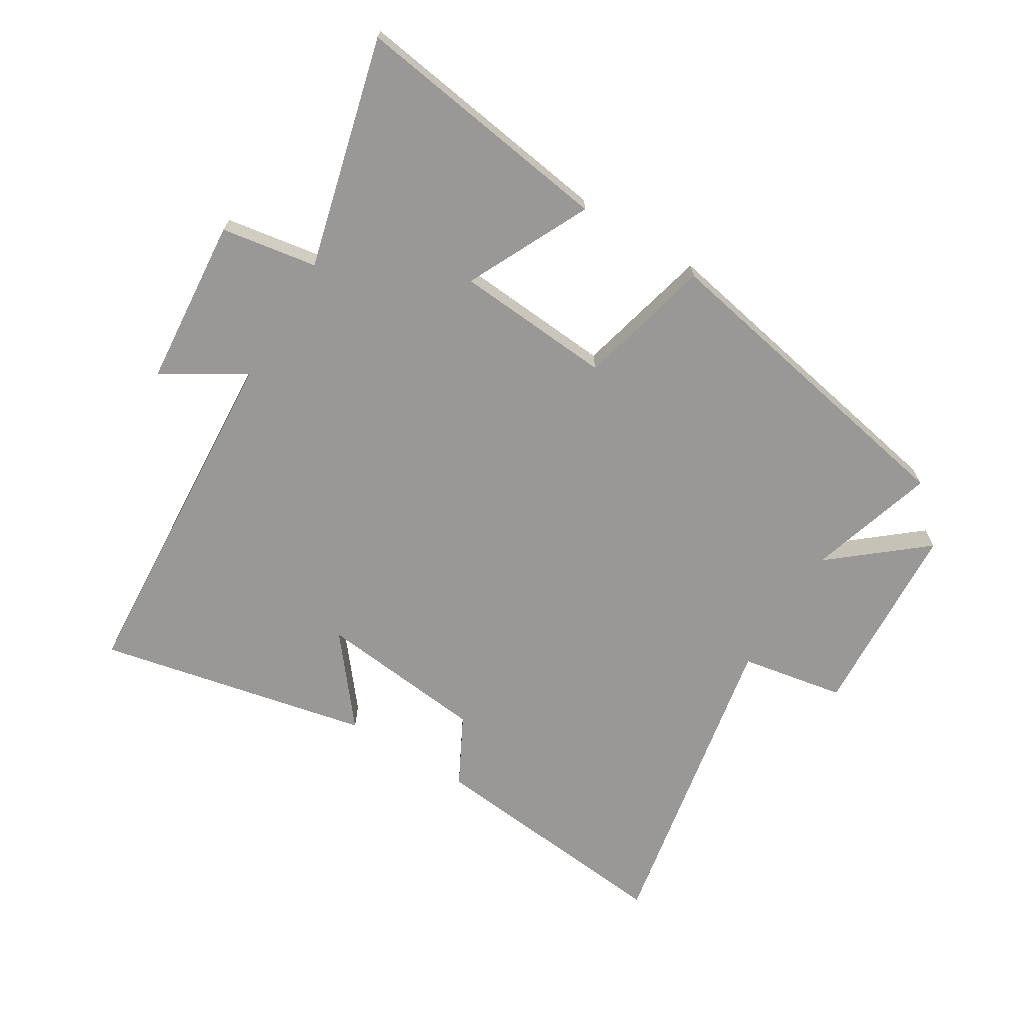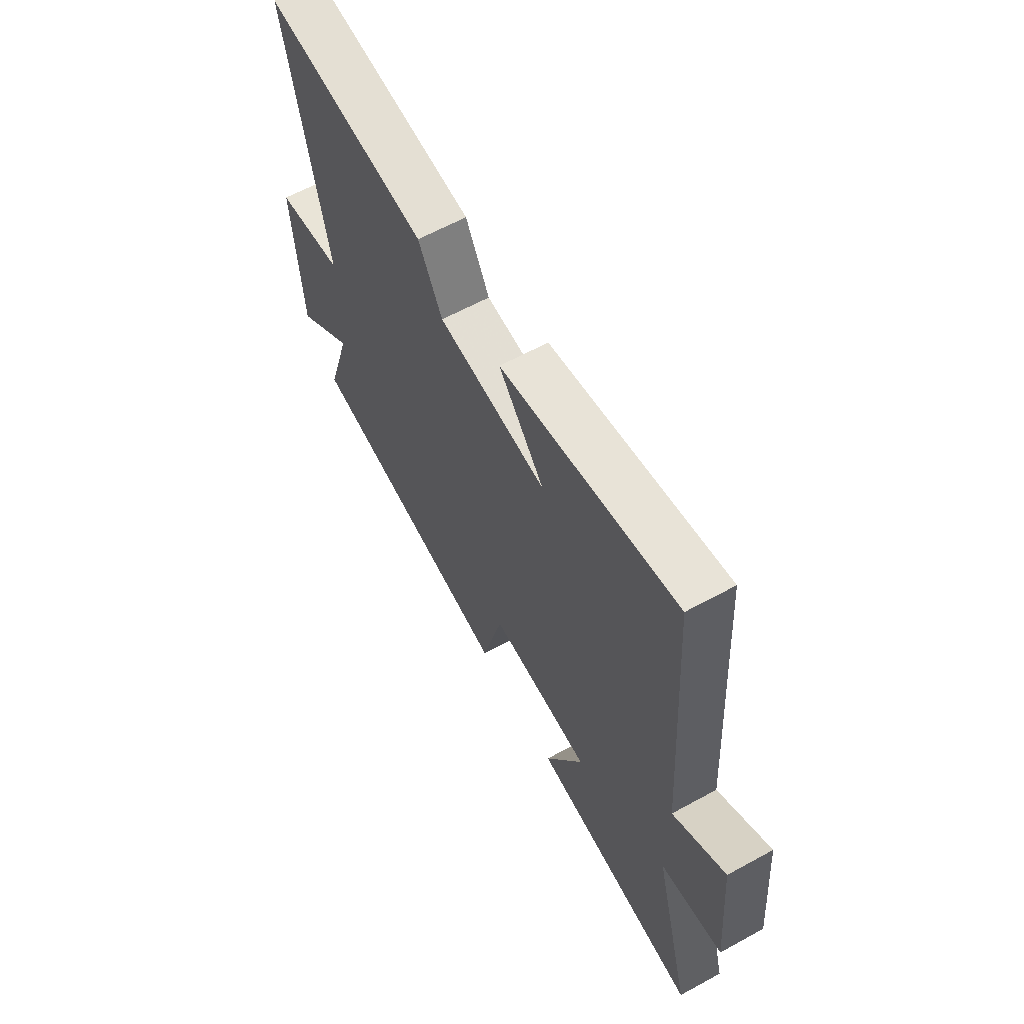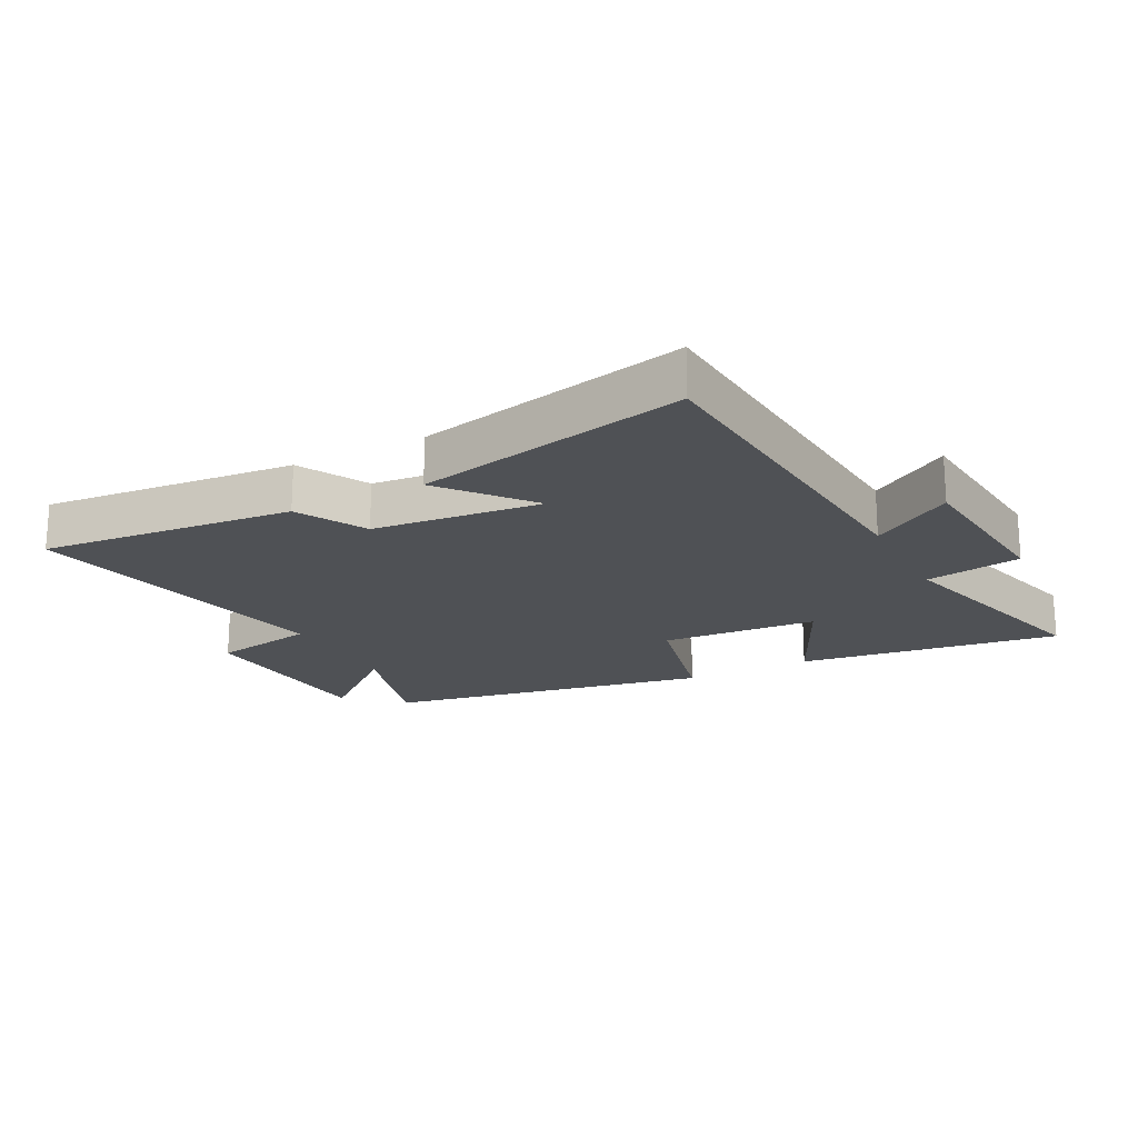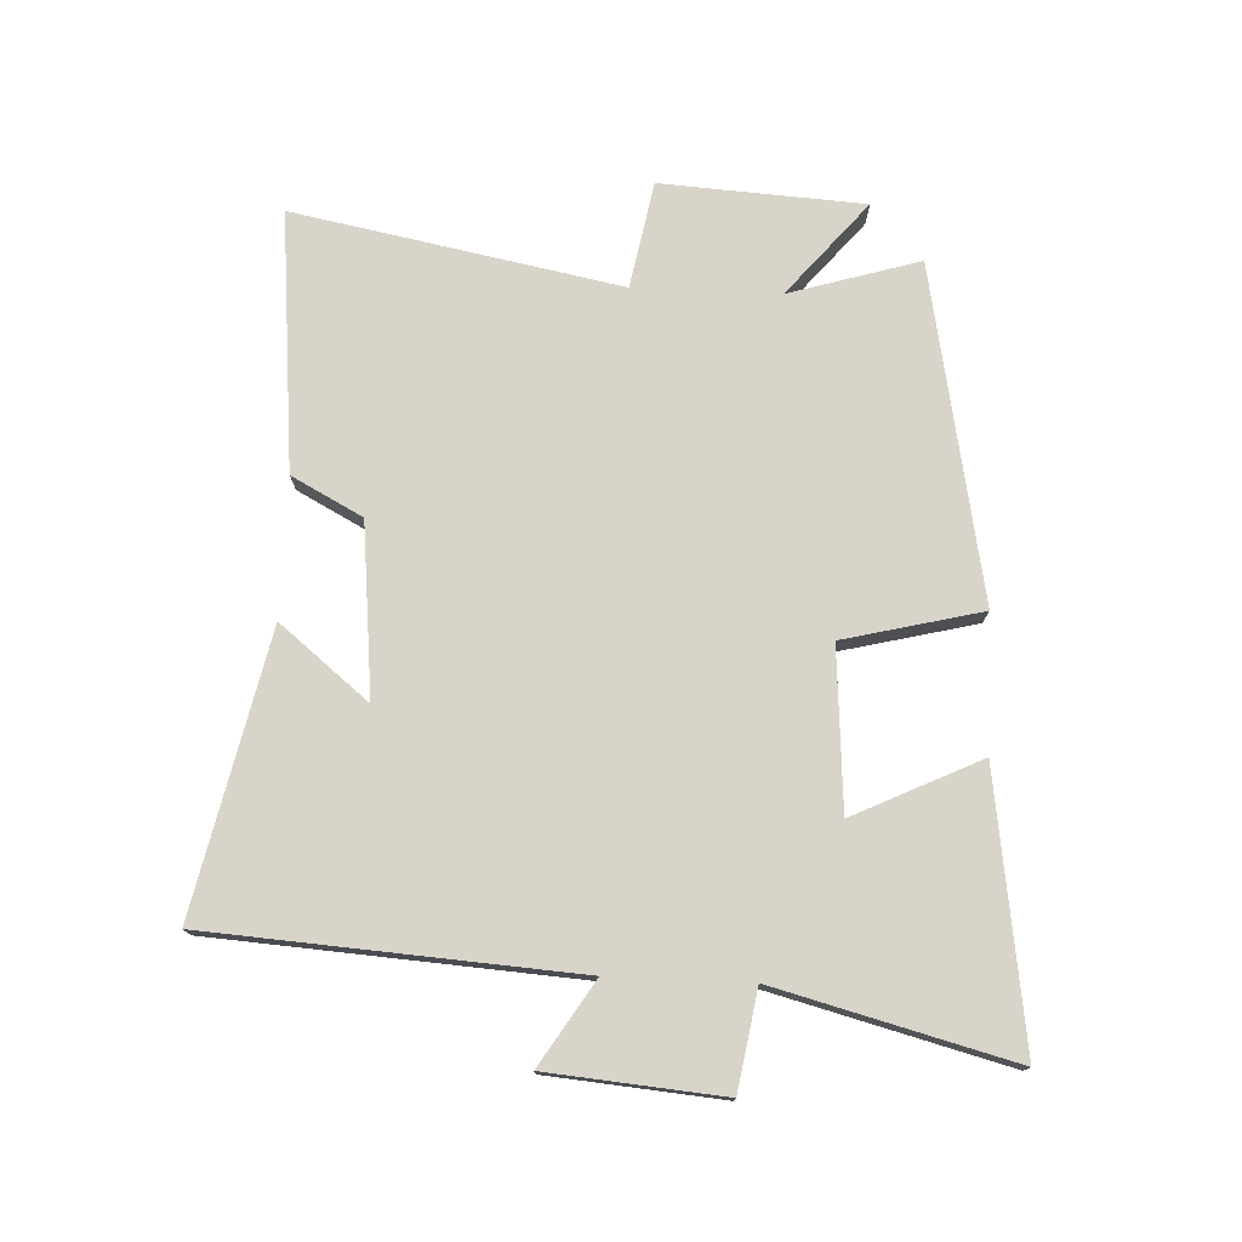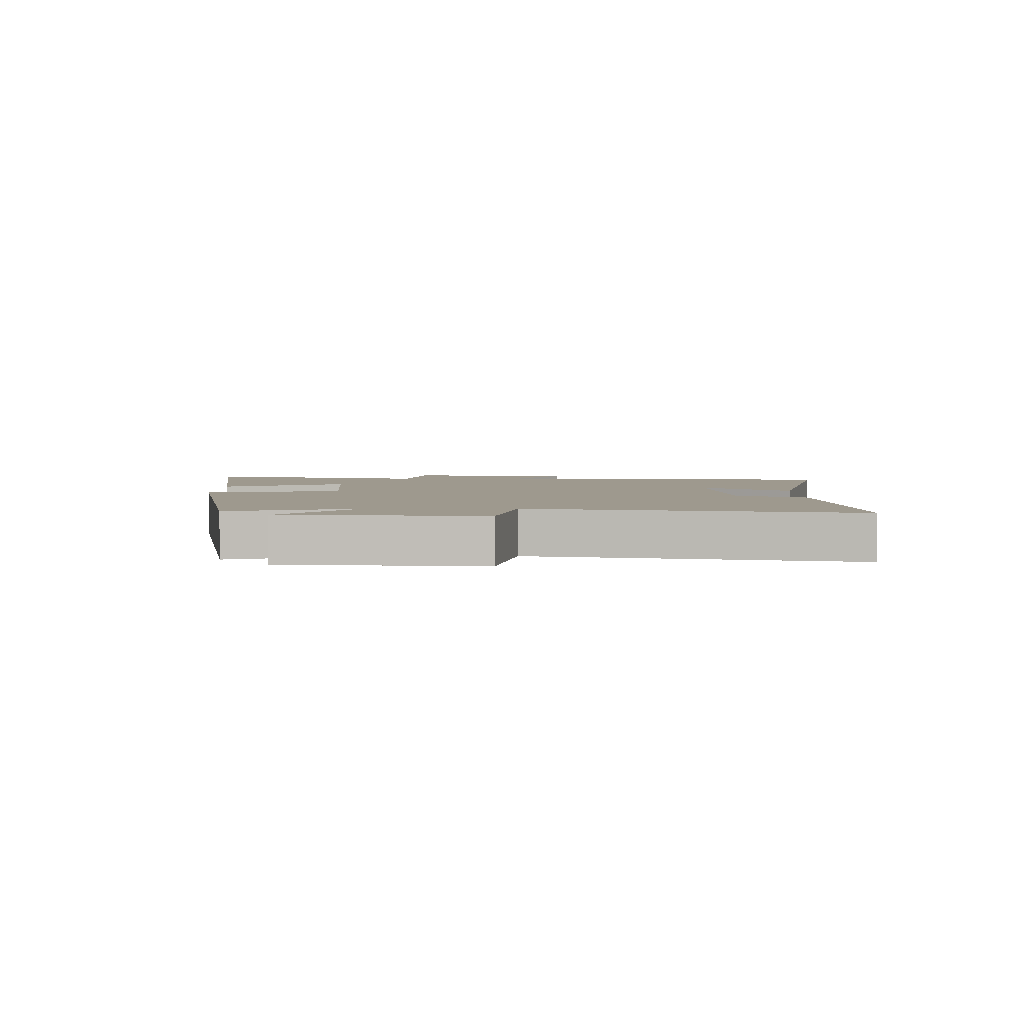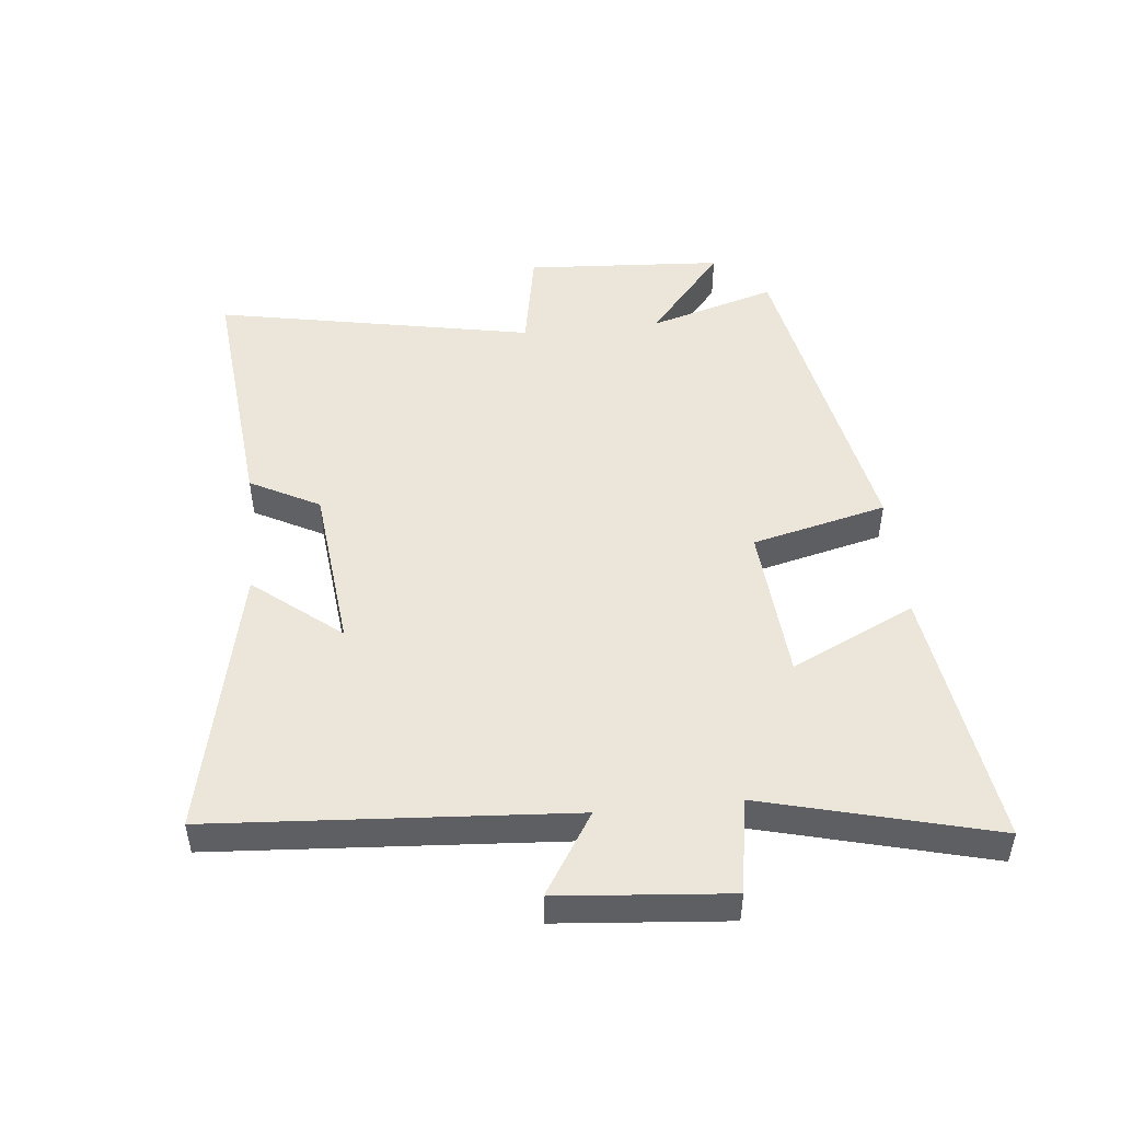
<metadata>
{"format":"obj","ext":"obj","renderer":"f3d","projection":"perspective","resolution":1024,"background":"white","views":[{"elev":-68.7,"azim":148.3,"up":"+Y"},{"elev":62.7,"azim":61.0,"up":"+Z"},{"elev":-19.5,"azim":27.7,"up":"+Y"},{"elev":75.4,"azim":92.5,"up":"+Y"},{"elev":3.5,"azim":-89.8,"up":"+Y"},{"elev":48.5,"azim":84.1,"up":"+Y"}]}
</metadata>
<code>
v 0.461 0.07 0.595
v 0.5 0.07 0.025
v 0.63 0.07 0.107
v 0.654 0.07 -0.165
v 0.5 0.07 -0.191
v 0.596 0.07 -0.559
v 0.175 0.07 -0.5
v 0.27 0.07 -0.302
v 0.018 0.07 -0.284
v -0.035 0.07 -0.5
v -0.561 0.07 -0.402
v -0.5 0.07 -0.198
v -0.647 0.07 -0.321
v -0.667 0.07 -0.003
v -0.5 0.07 0.028
v -0.599 0.07 0.539
v -0.192 0.07 0.5
v -0.133 0.07 0.389
v 0.137 0.07 0.361
v 0.024 0.07 0.5
v 0.461 0 0.595
v 0.5 0 0.025
v 0.63 0 0.107
v 0.654 0 -0.165
v 0.5 0 -0.191
v 0.596 0 -0.559
v 0.175 0 -0.5
v 0.27 0 -0.302
v 0.018 0 -0.284
v -0.035 0 -0.5
v -0.561 0 -0.402
v -0.5 0 -0.198
v -0.647 0 -0.321
v -0.667 0 -0.003
v -0.5 0 0.028
v -0.599 0 0.539
v -0.192 0 0.5
v -0.133 0 0.389
v 0.137 0 0.361
v 0.024 0 0.5
f 19 20 1 2
f 18 19 2
f 15 16 17 18
f 15 18 2
f 12 13 14 15
f 12 15 2
f 9 10 11 12
f 8 9 12 2
f 5 6 7 8
f 5 8 2 3
f 3 4 5
f 22 21 40 39
f 22 39 38
f 38 37 36 35
f 22 38 35
f 35 34 33 32
f 22 35 32
f 32 31 30 29
f 22 32 29 28
f 28 27 26 25
f 23 22 28 25
f 25 24 23
f 1 21 22 2
f 2 22 23 3
f 3 23 24 4
f 4 24 25 5
f 5 25 26 6
f 6 26 27 7
f 7 27 28 8
f 8 28 29 9
f 9 29 30 10
f 10 30 31 11
f 11 31 32 12
f 12 32 33 13
f 13 33 34 14
f 14 34 35 15
f 15 35 36 16
f 16 36 37 17
f 17 37 38 18
f 18 38 39 19
f 19 39 40 20
f 20 40 21 1

</code>
